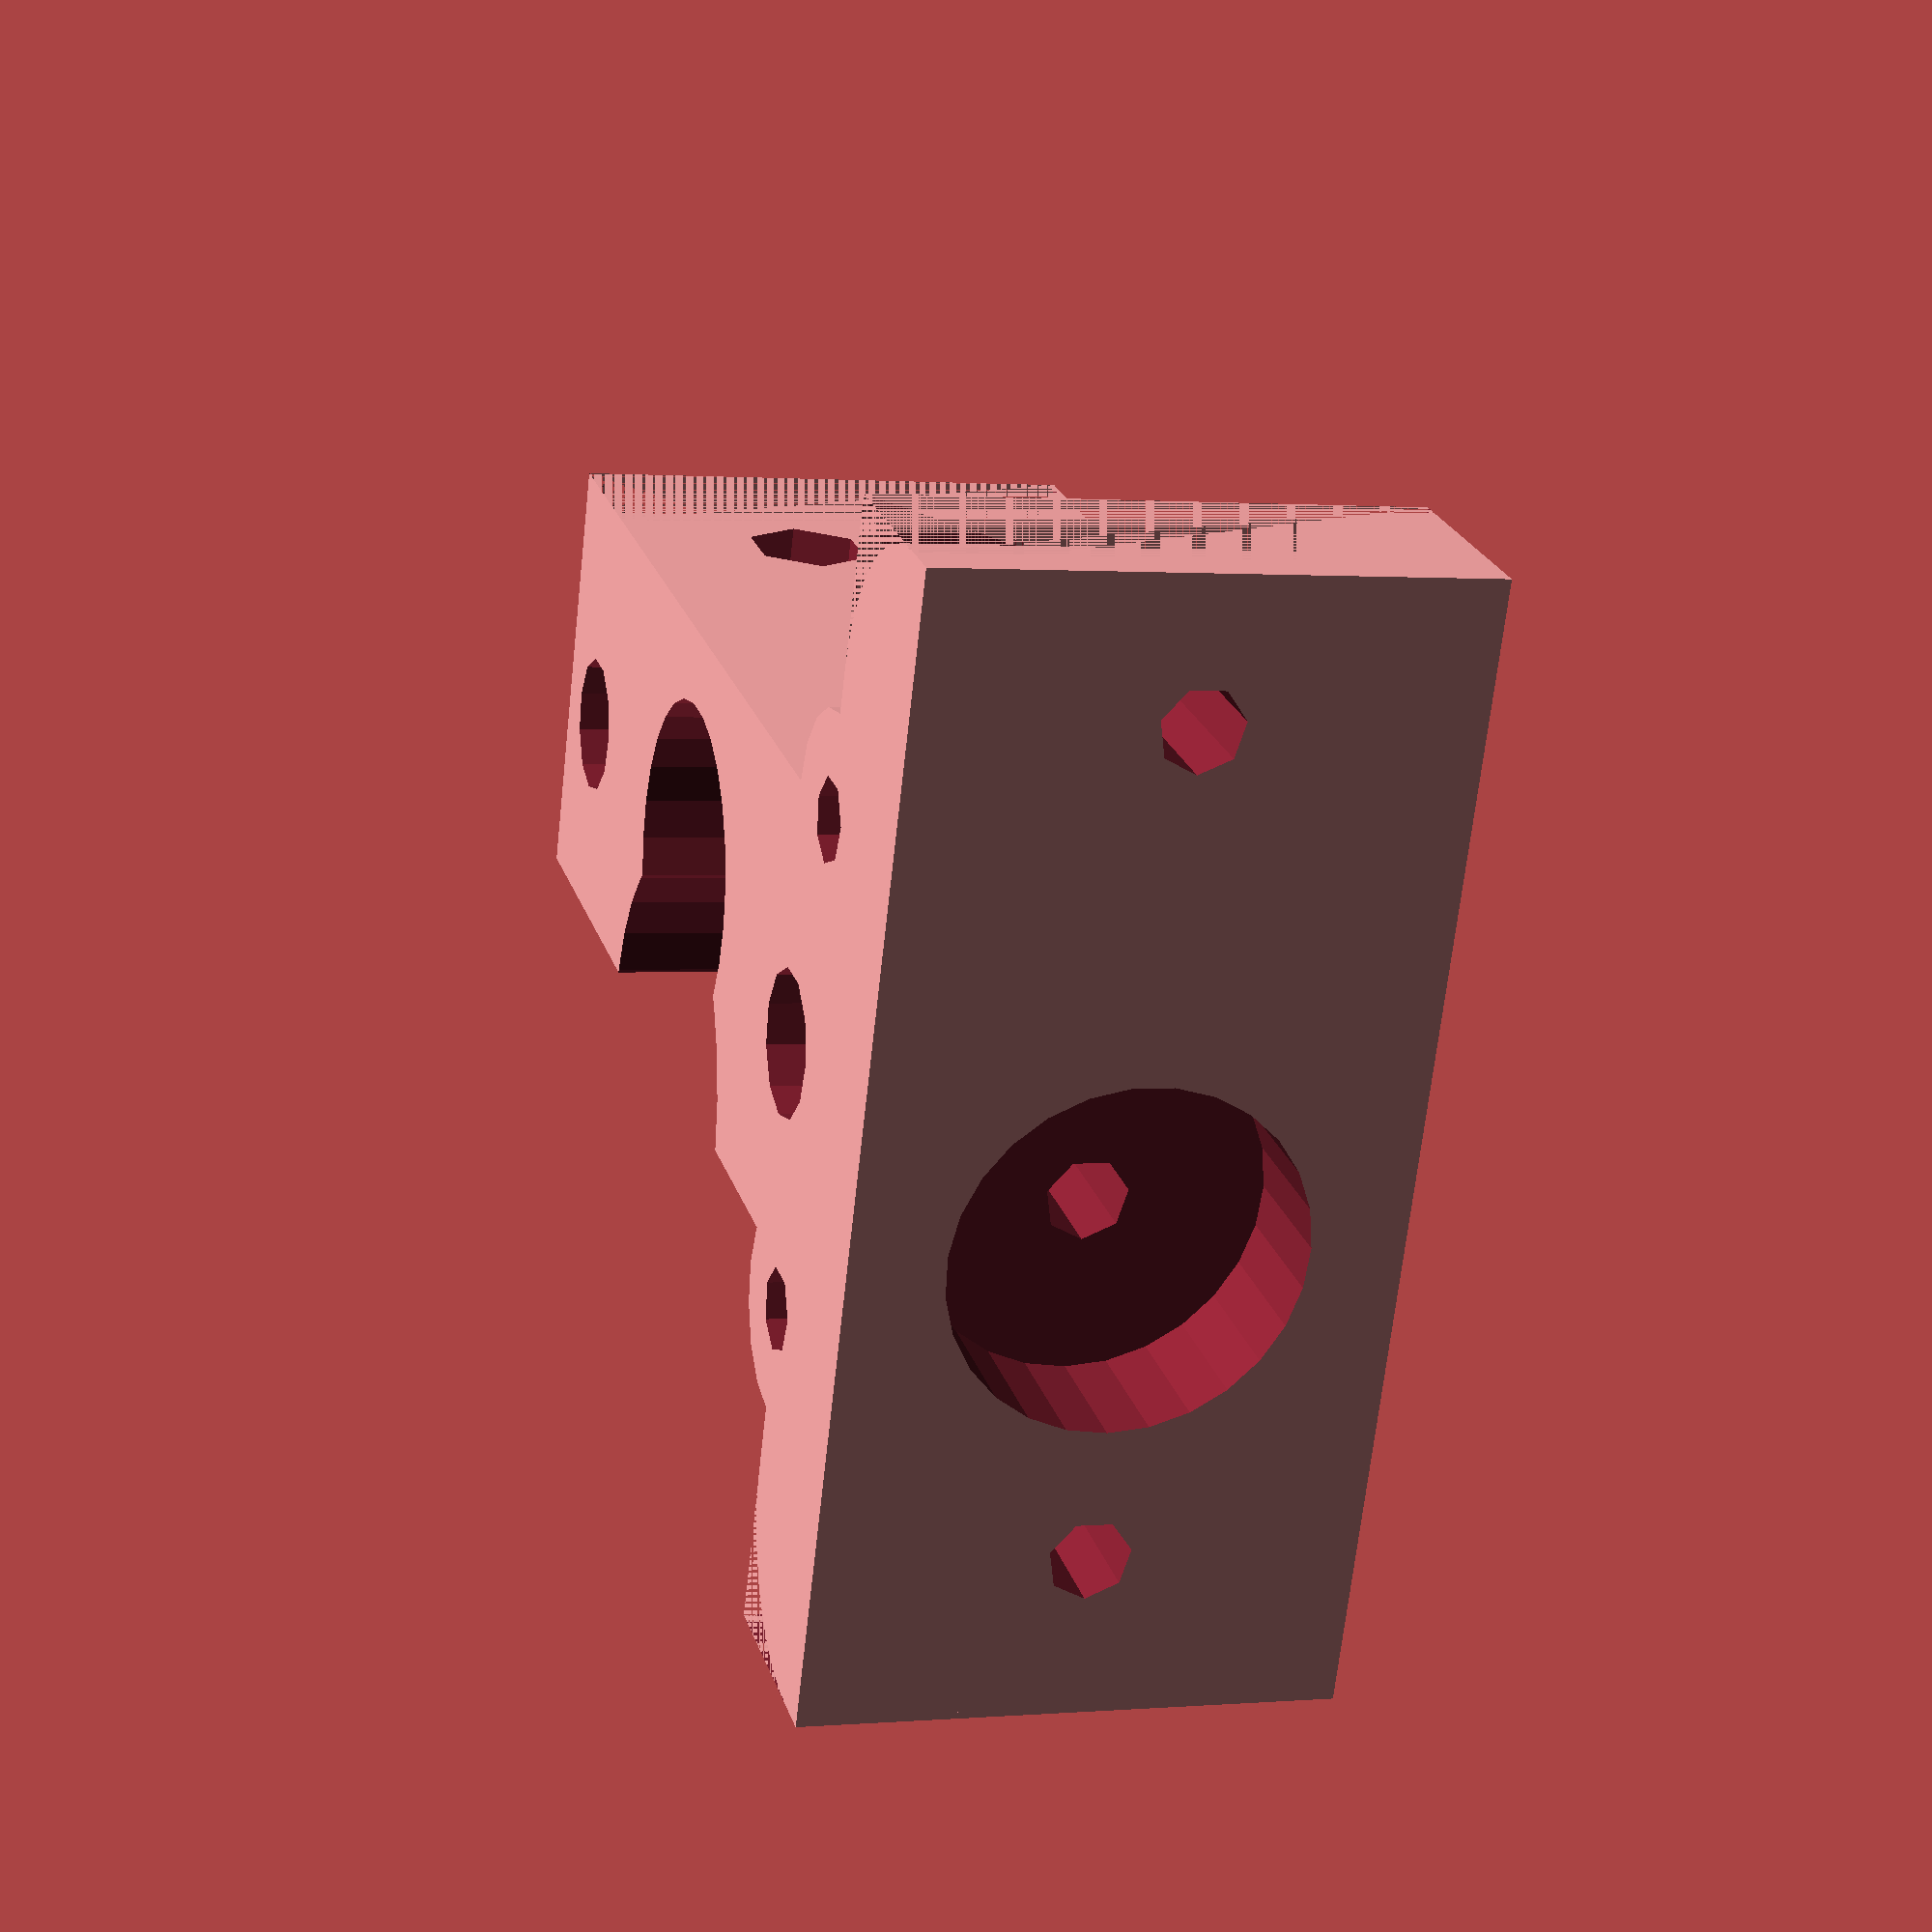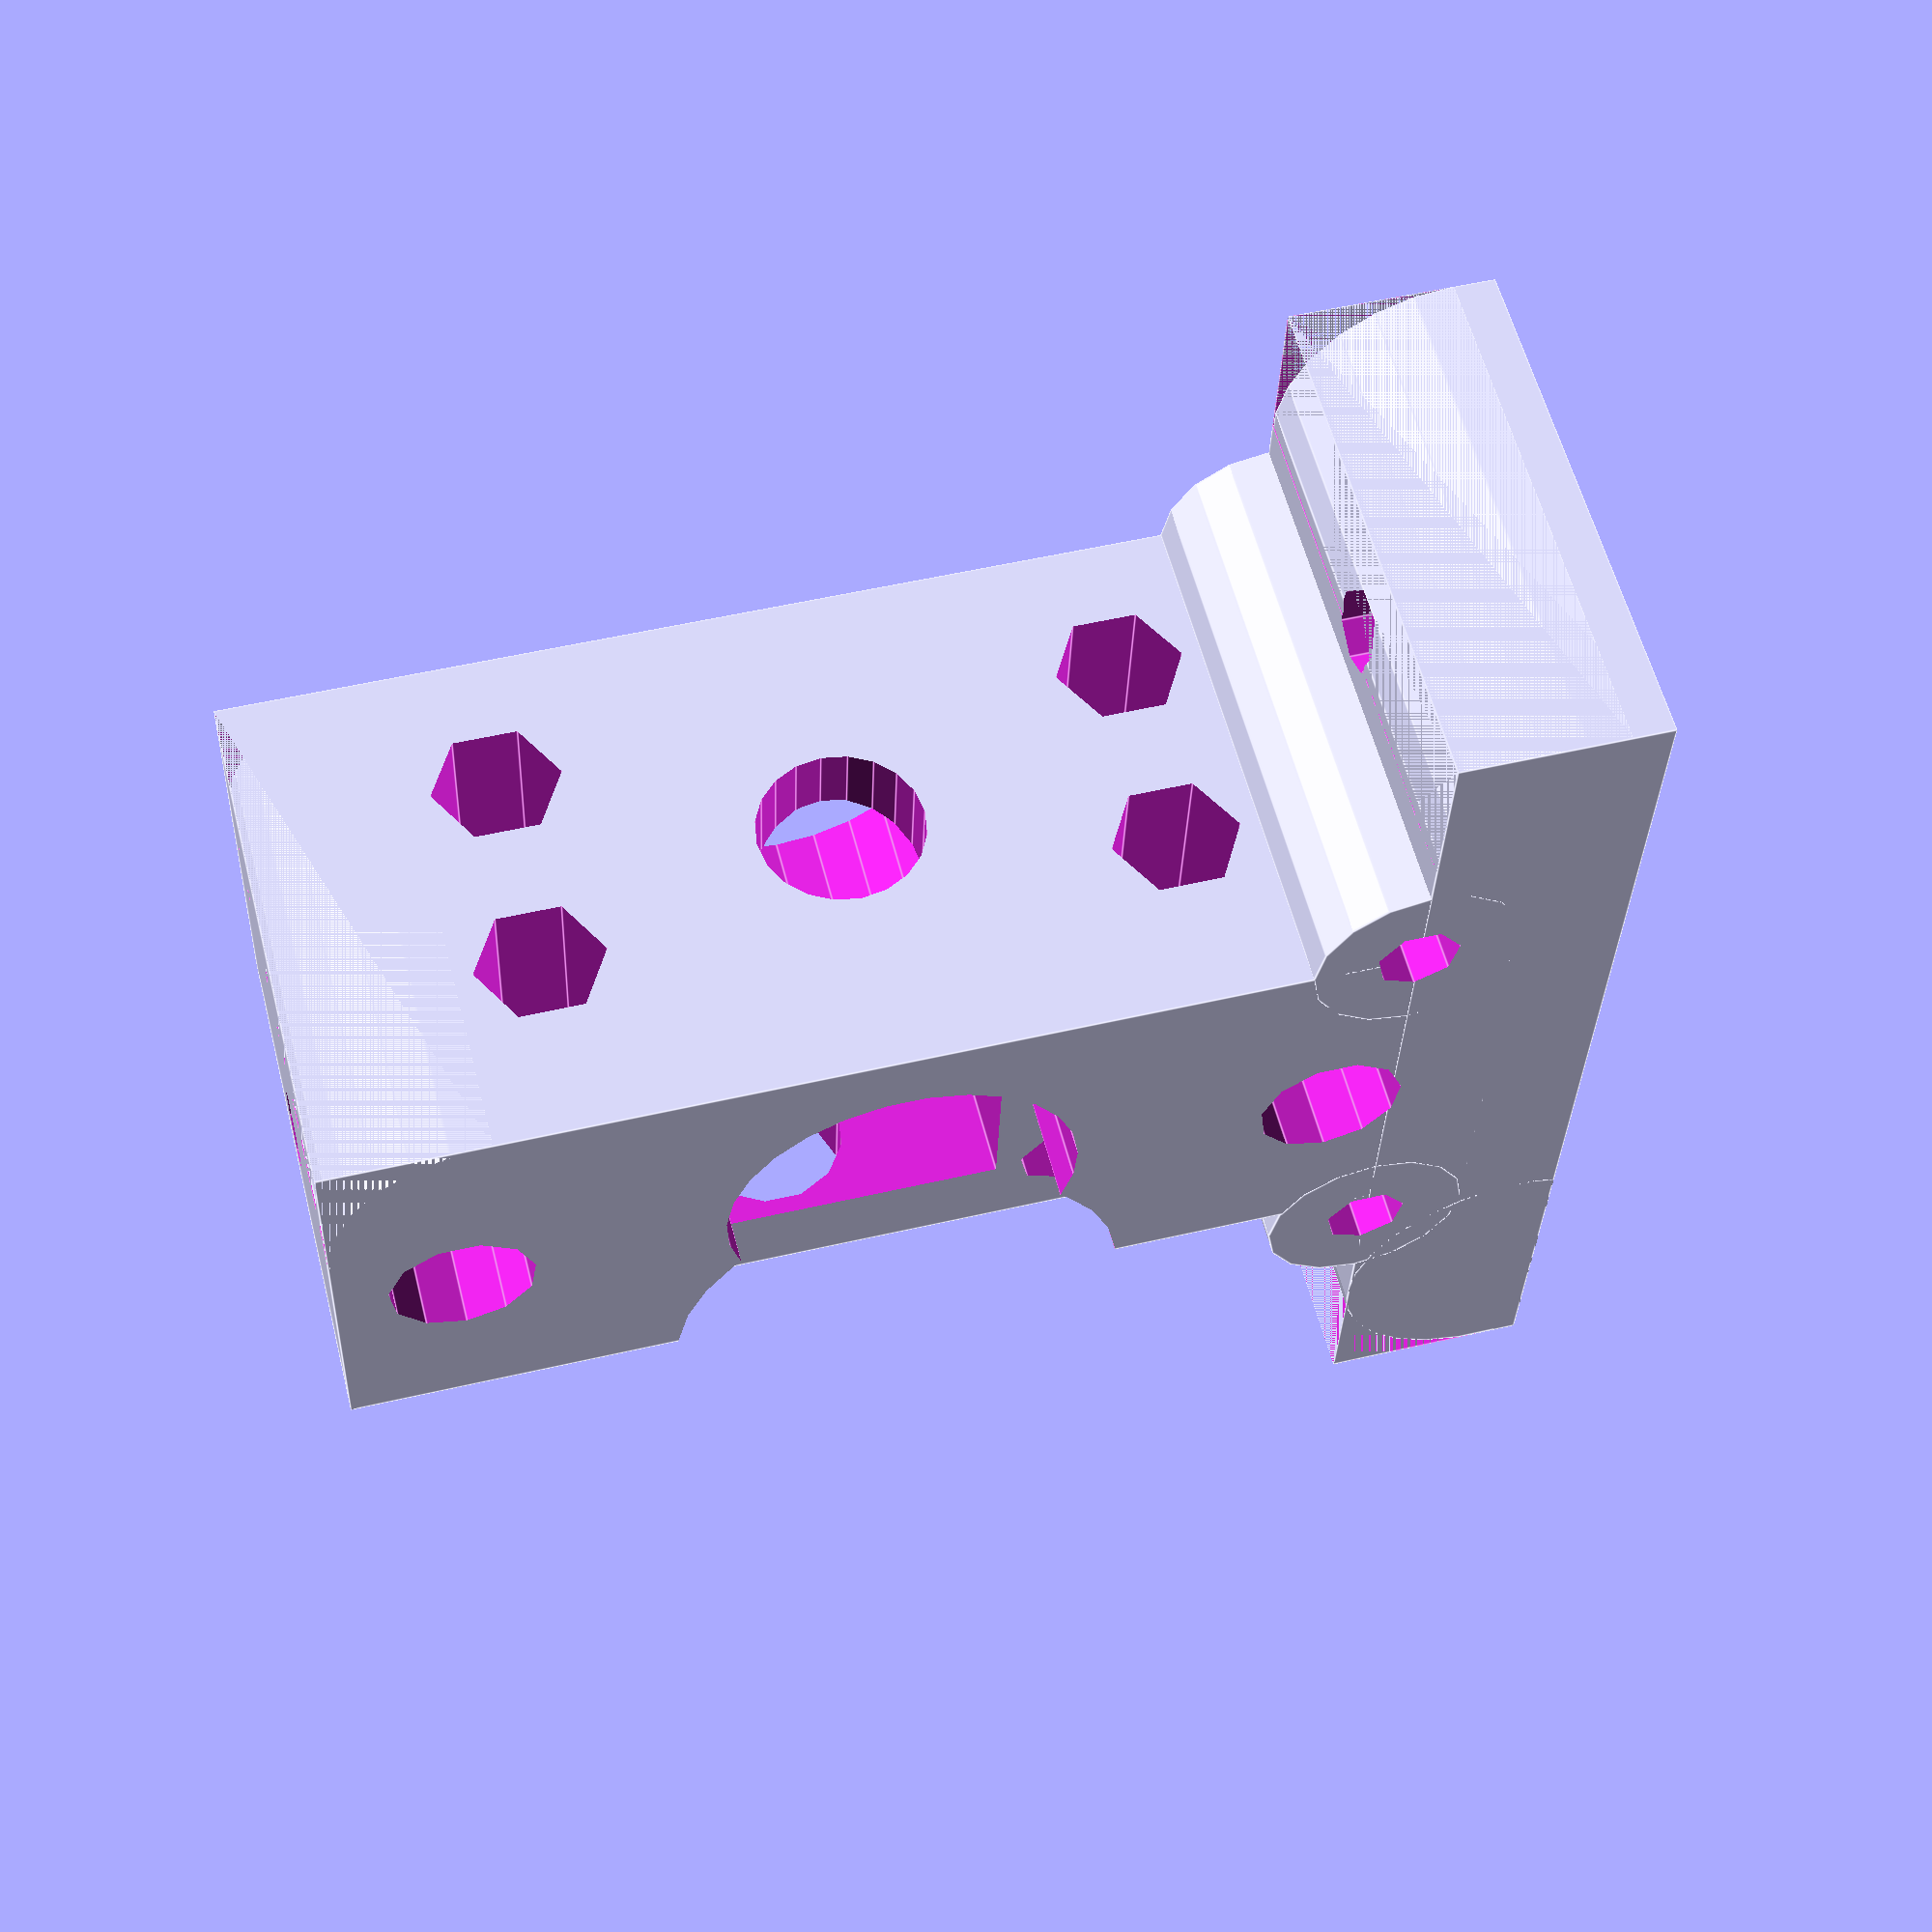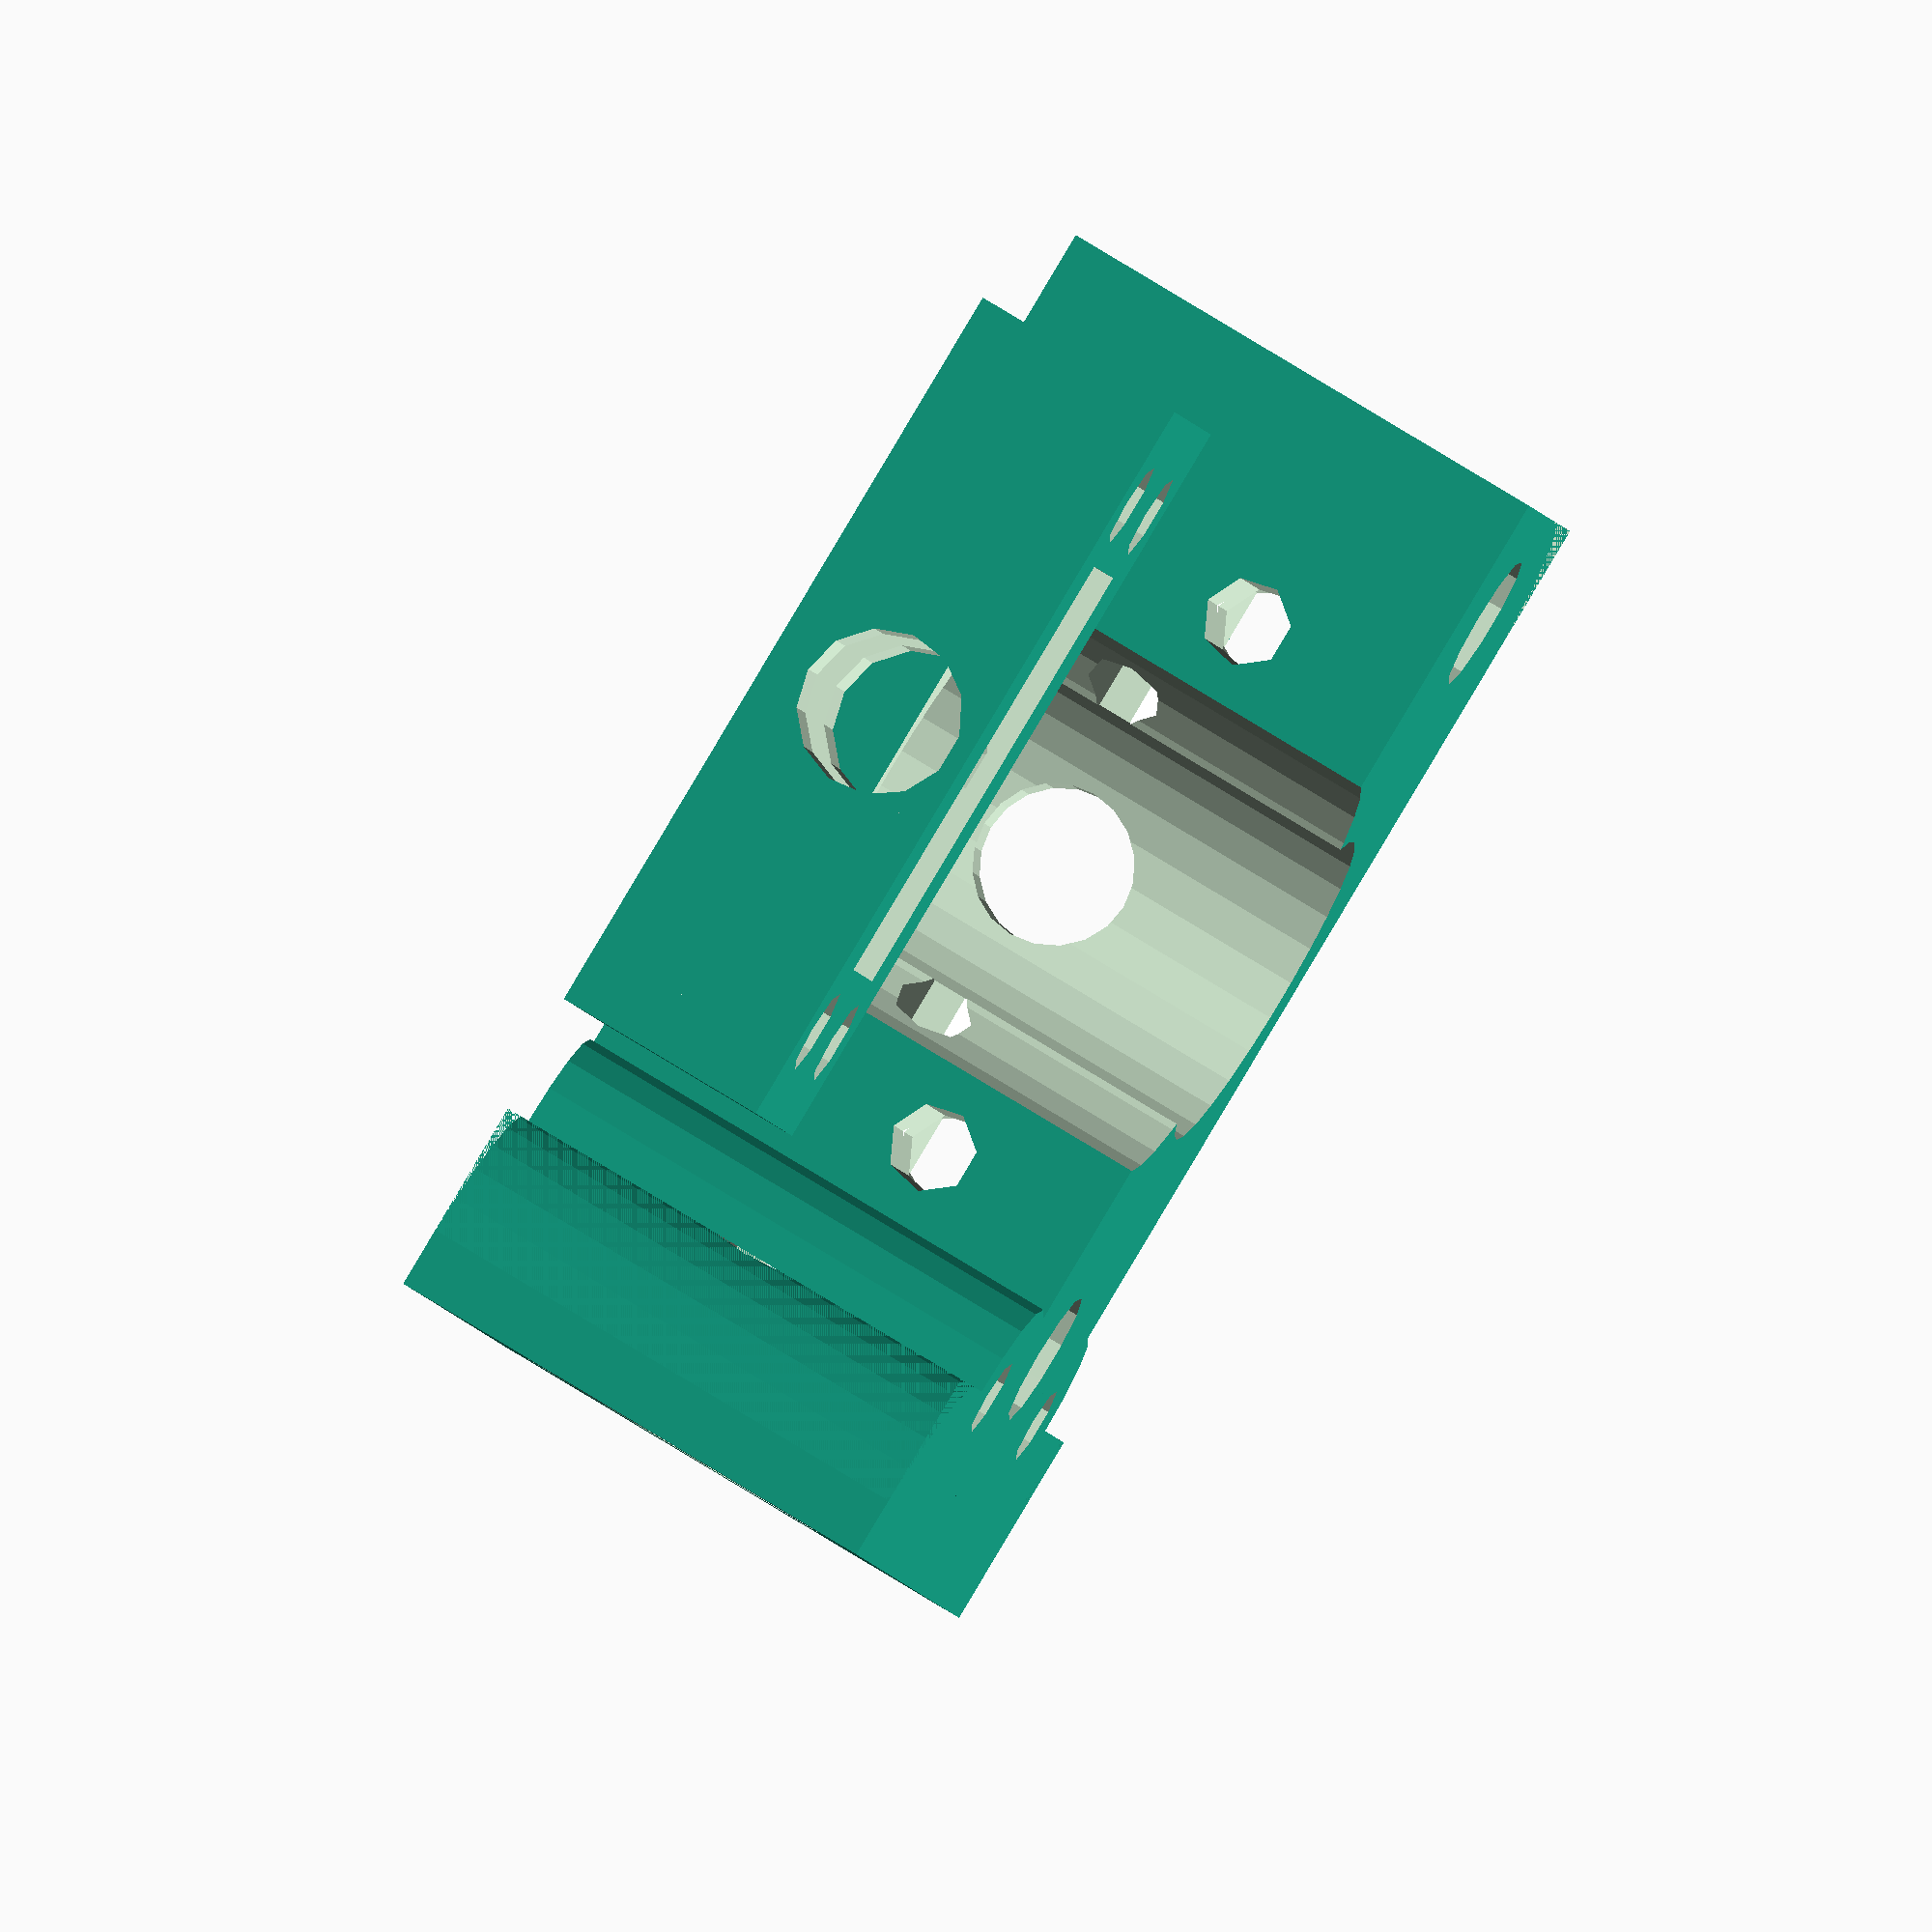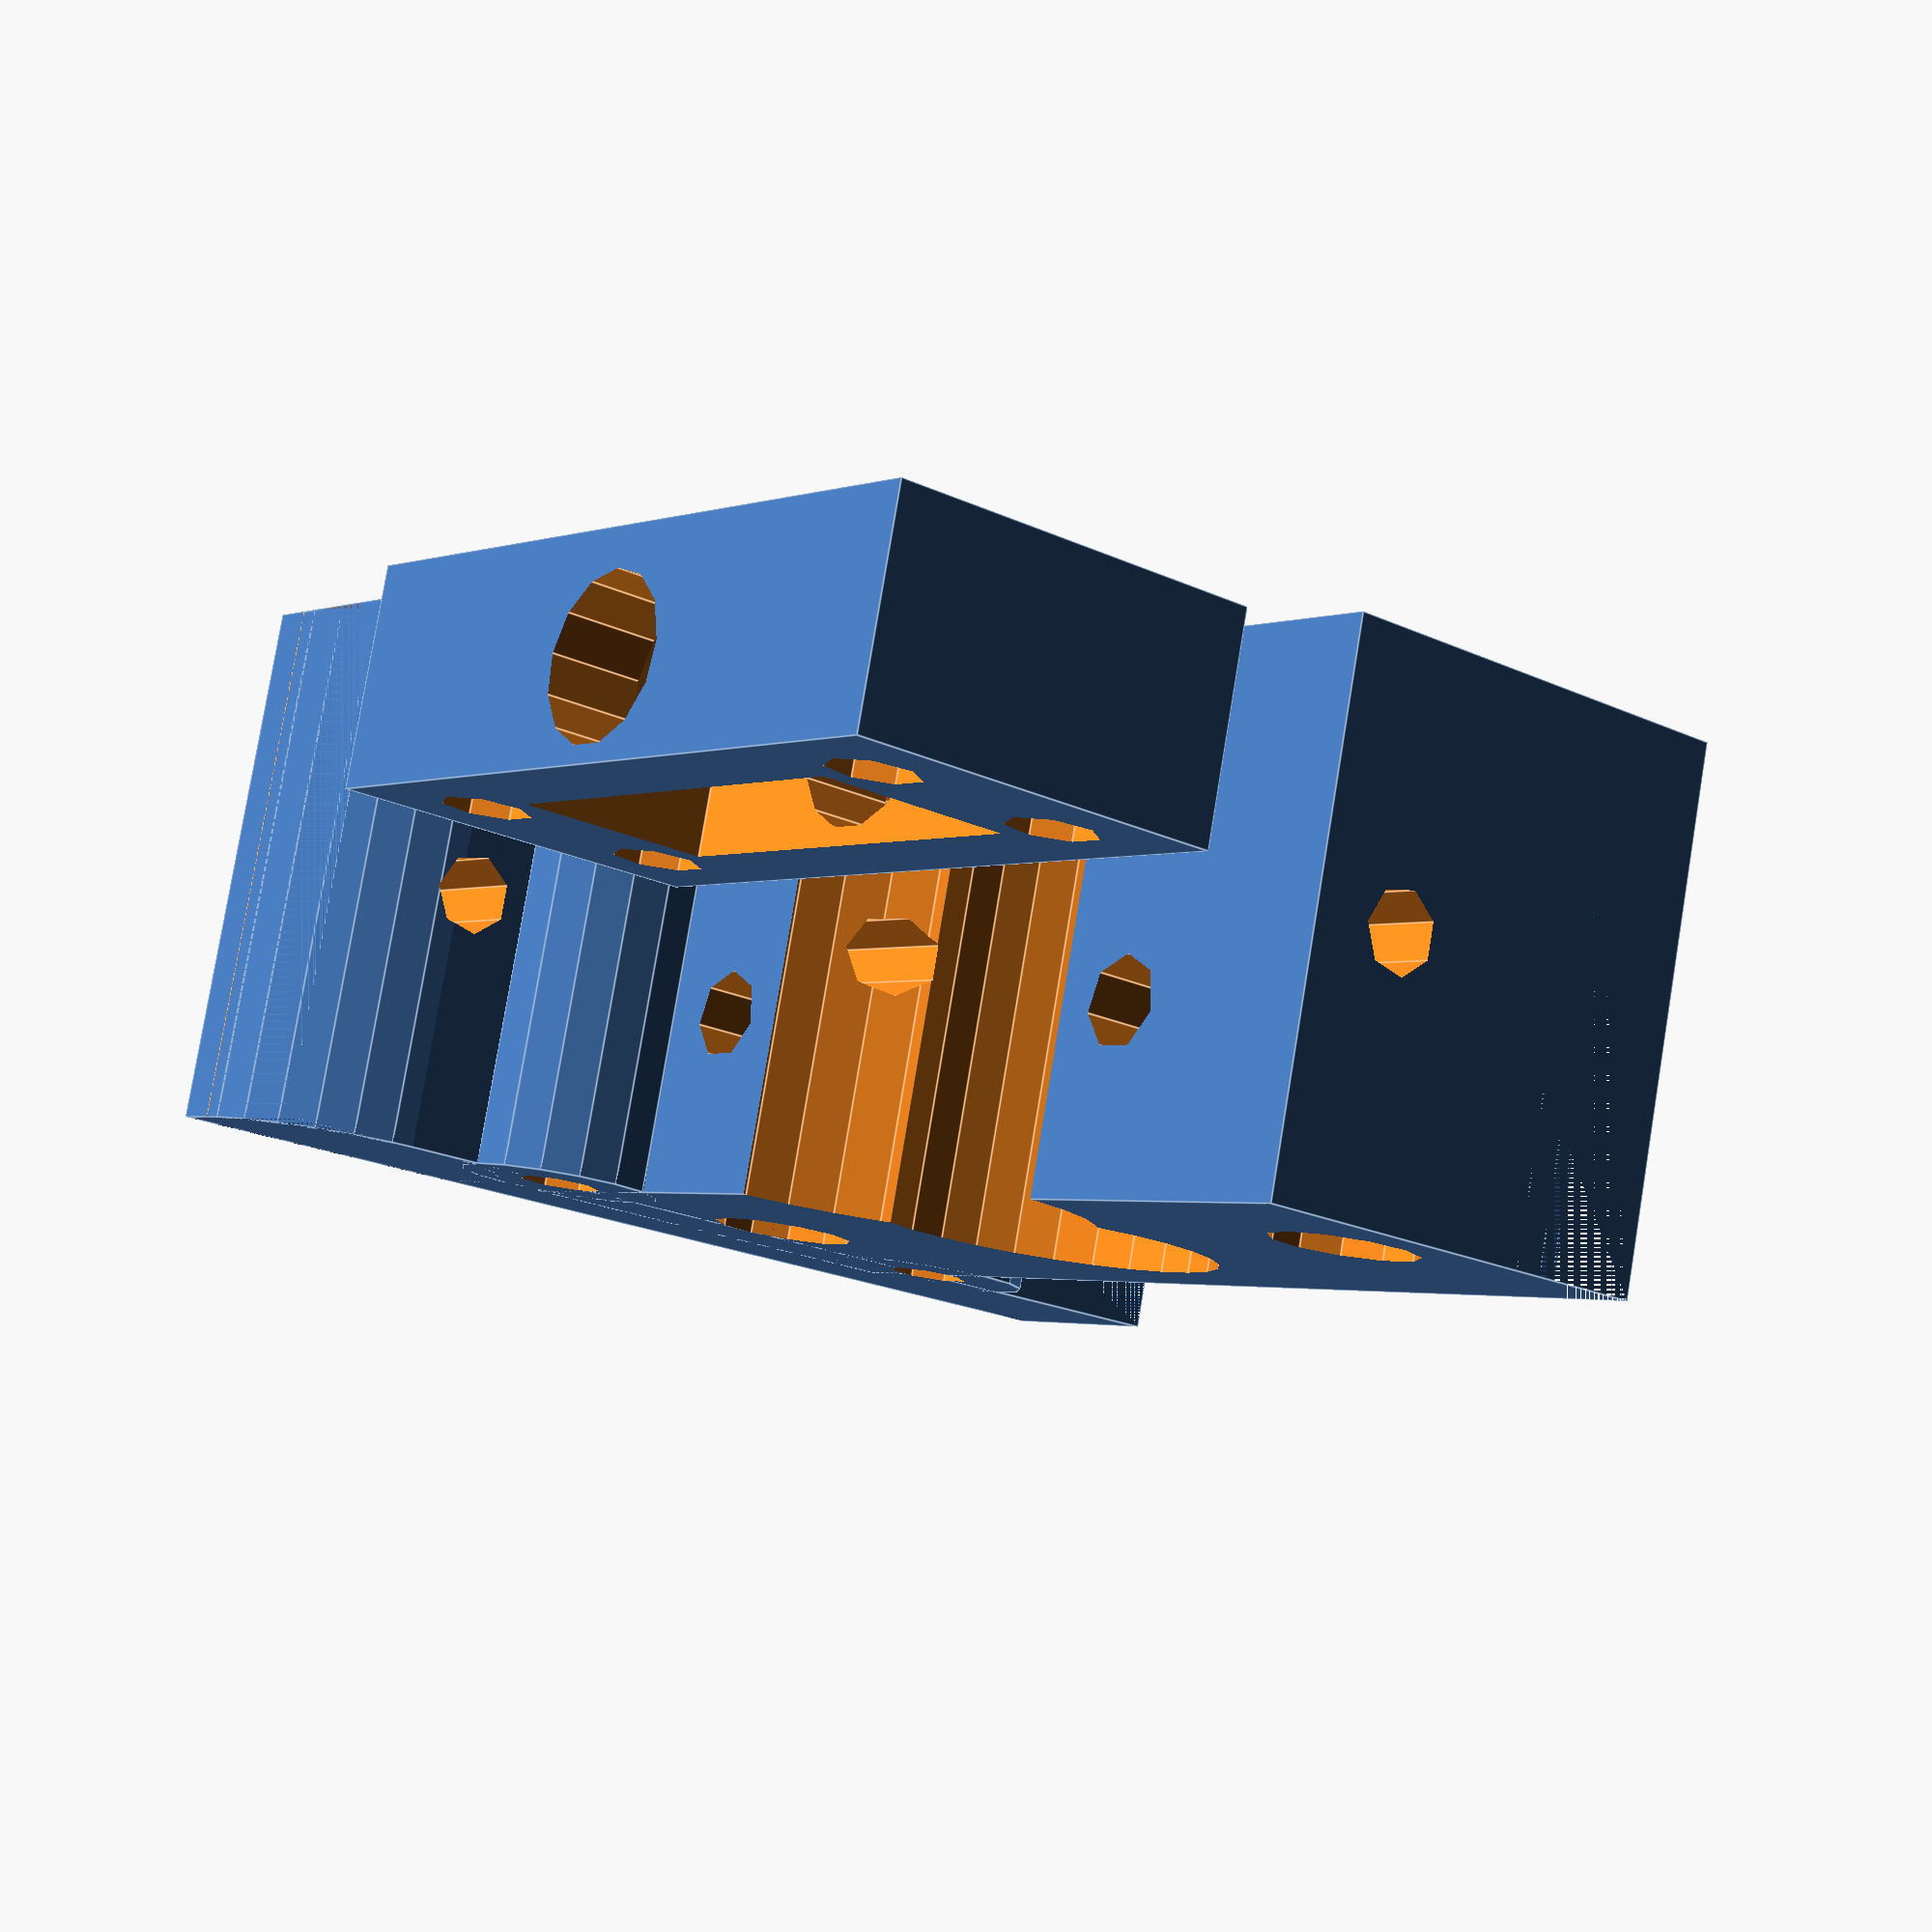
<openscad>
// modified by misan
// round corners and 16mm attachment

// PRUSA iteration3
// Compact extruder
// GNU GPL v3
// Josef Průša <iam@josefprusa.cz> and contributors
// http://www.reprap.org/wiki/Prusa_Mendel
// http://prusamendel.org


module corner() {
  difference() {
	cube([8,8,26]);
	translate([8,8,0]) cylinder(h=26,r=8);
	}
}

//%translate([-24,0,0]) corner();

module extruder_base(){
 // Main body
 translate([-1,-2,0-2]) cube([22,56,24+2]);
 // Extruder plate mount
 translate([-16,49,0-2]) cube([55,5+5,24+2]);
 // Carriage mount cylinders
 translate([11,25,0-2]){
  translate([-12,24,0]) cylinder(r=5, h=24+2);
  translate([12,24,0]) cylinder(r=5, h=24+2);
 }
}

module extruder_holes(){
 translate([11,25,0-2]){ // Translate to center of the main block
  // Main shaft opening
  translate([0,0,-1]) cylinder(r=8.5, h=26+2);
  // Lower motor mount hole
  translate([0,21,-1]) cylinder(r=2, h=22+2);
  // Upper motor mount hole
  translate([0,-21,-1]) cylinder(r=2, h=22+2);
  // Lower motor mount hole screw head
  translate([0,21,3]) cylinder(r=3.5, h=22+2);
  // Upper motor mount hole screw head
  translate([0,-21,3]) cylinder(r=3.5, h=22+2);
  // Carriage mount right screw head hole
  translate([-12,24,-3]) cylinder(r=3.5, h=23+2);
  // Carriage mount left screw head hole
  translate([12,24,-3]) cylinder(r=3.5, h=23+2);
  // Carriage mount right screw hole
  translate([-12,24,20.5]) cylinder(r=2, h=23+2);
  // Carriage mount left screw head hole
  translate([12,24,20.5]) cylinder(r=2, h=23+2);
  // Idler bearing cutout
  translate([11,0,-4.5+10]) cylinder(r=11, h=20+2);
 }
 // Filament path
 translate([1.5+11+3.5,65,11]) rotate([90,0,0]) cylinder(r=2, h=70);
// hot-end 16mm
 translate([1.5+11+3.5,65,11]) rotate([90,0,0]) cylinder(r=8.5, h=12.5);
 // Hole for drive gear check
 translate([1.5+11+3.5-30,25,11]) rotate([90,0,90]) cylinder(r=4, h=70, $fn=20);
 // Left extruder plate mounting hole
 translate([1.5+11+3.5+15,65,11]) rotate([90,0,0]) cylinder(r=2, h=70);
 // Right extruder plate mounting hole
 translate([1.5+11+3.5-25,65,11]) rotate([90,0,0]) cylinder(r=2, h=70);
  // Idler mounting holse
  translate([11,25,10]){
   // Nut traps
   translate([-30,15,-5]) rotate([0,90,0]) rotate([0,0,30]) cylinder(r=3.1, h=30, $fn=6);
   translate([-30,-15,-5]) rotate([0,90,0]) rotate([0,0,30]) cylinder(r=3.1, h=30, $fn=6);
   translate([-30,15,5]) rotate([0,90,0]) rotate([0,0,30]) cylinder(r=3.1, h=30, $fn=6);
   translate([-30,-15,5]) rotate([0,90,0]) rotate([0,0,30]) cylinder(r=3.1, h=30, $fn=6);
   // Screws
   translate([-30,15,-5]) rotate([0,90,0]) cylinder(r=2.2, h=70);
   translate([-30,-15,-5]) rotate([0,90,0]) cylinder(r=2.2, h=70);
   translate([-30,15,5]) rotate([0,90,0]) cylinder(r=2.2, h=70);
   translate([-30,-15,5]) rotate([0,90,0]) cylinder(r=2.2, h=70);
	}
}

module extruder_idler_base(){
 translate([0.25,5,0]) cube([19.5,40,8+3]);
}

module extruder_idler_holes(){
 translate([10,25,0]){
  // Main cutout
  cube([10,23,25], center= true);
  // Idler shaft
  translate([-12,0,4.1+2])rotate([0,90,0])cylinder(r=4.1, h=24);
  // Screw holes
  translate([5,15,-1])cylinder(r=2.2, h=24);
  translate([5,-15,-1])cylinder(r=2.2, h=24);
  translate([-5,15,-1])cylinder(r=2.2, h=24);
  translate([-5,-15,-1])cylinder(r=2.2, h=24);
 }
}


// Idler final part
module idler(){
 difference(){
  extruder_idler_base();
  extruder_idler_holes();
 }
}

 idler();

// Extruder final part
module extruder(){
 translate([-23,2,0])difference(){
  extruder_base();
  extruder_holes();
	// round corner up-right
	translate([-1,-2,-2]) corner();
	// round corner down-right
	translate([-1-15,-2+51,-2]) corner();
	// round corner down-left
	translate([-1+40,-2.1+51,-2]) rotate([0,0,90]) corner();
 }
}

translate([0,0,2]) extruder();

</openscad>
<views>
elev=359.0 azim=111.9 roll=72.8 proj=p view=wireframe
elev=301.7 azim=92.0 roll=345.6 proj=p view=edges
elev=281.9 azim=259.9 roll=301.4 proj=o view=wireframe
elev=279.5 azim=219.1 roll=9.4 proj=p view=edges
</views>
